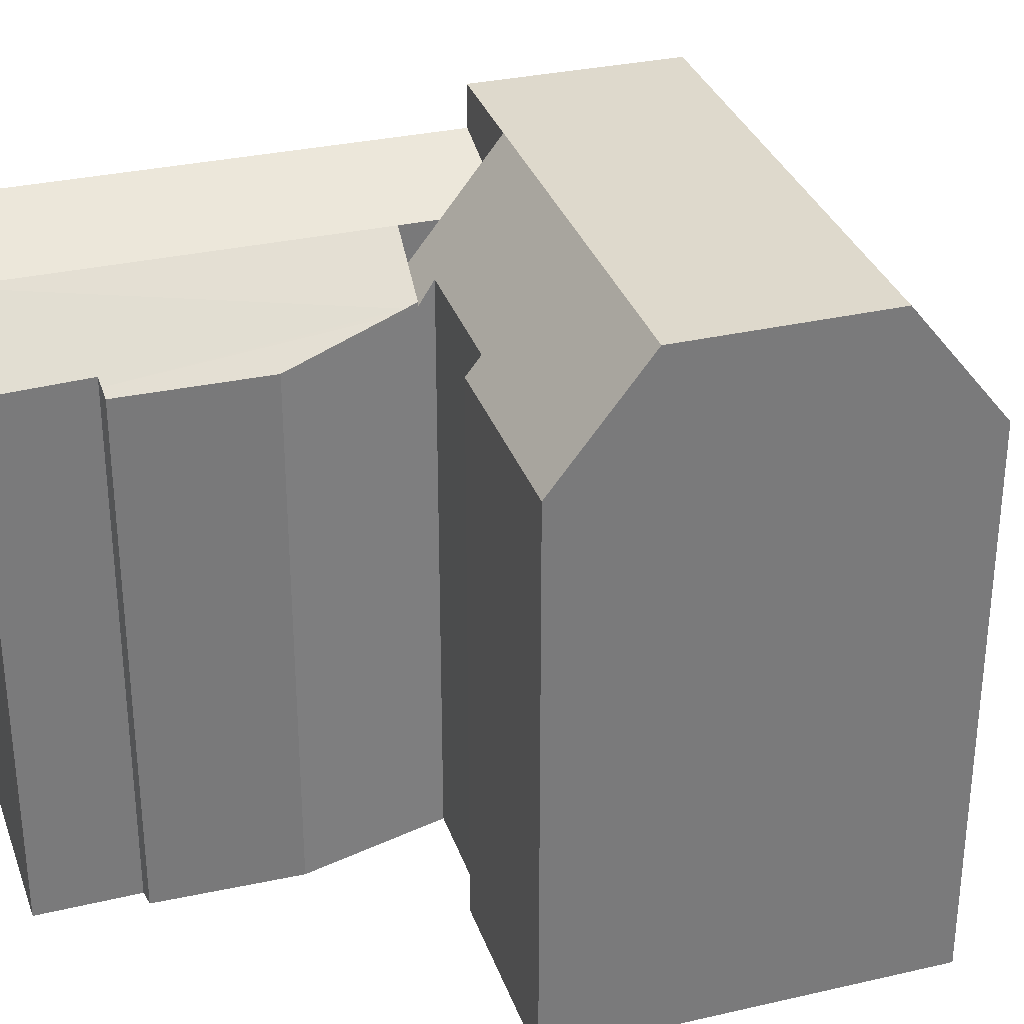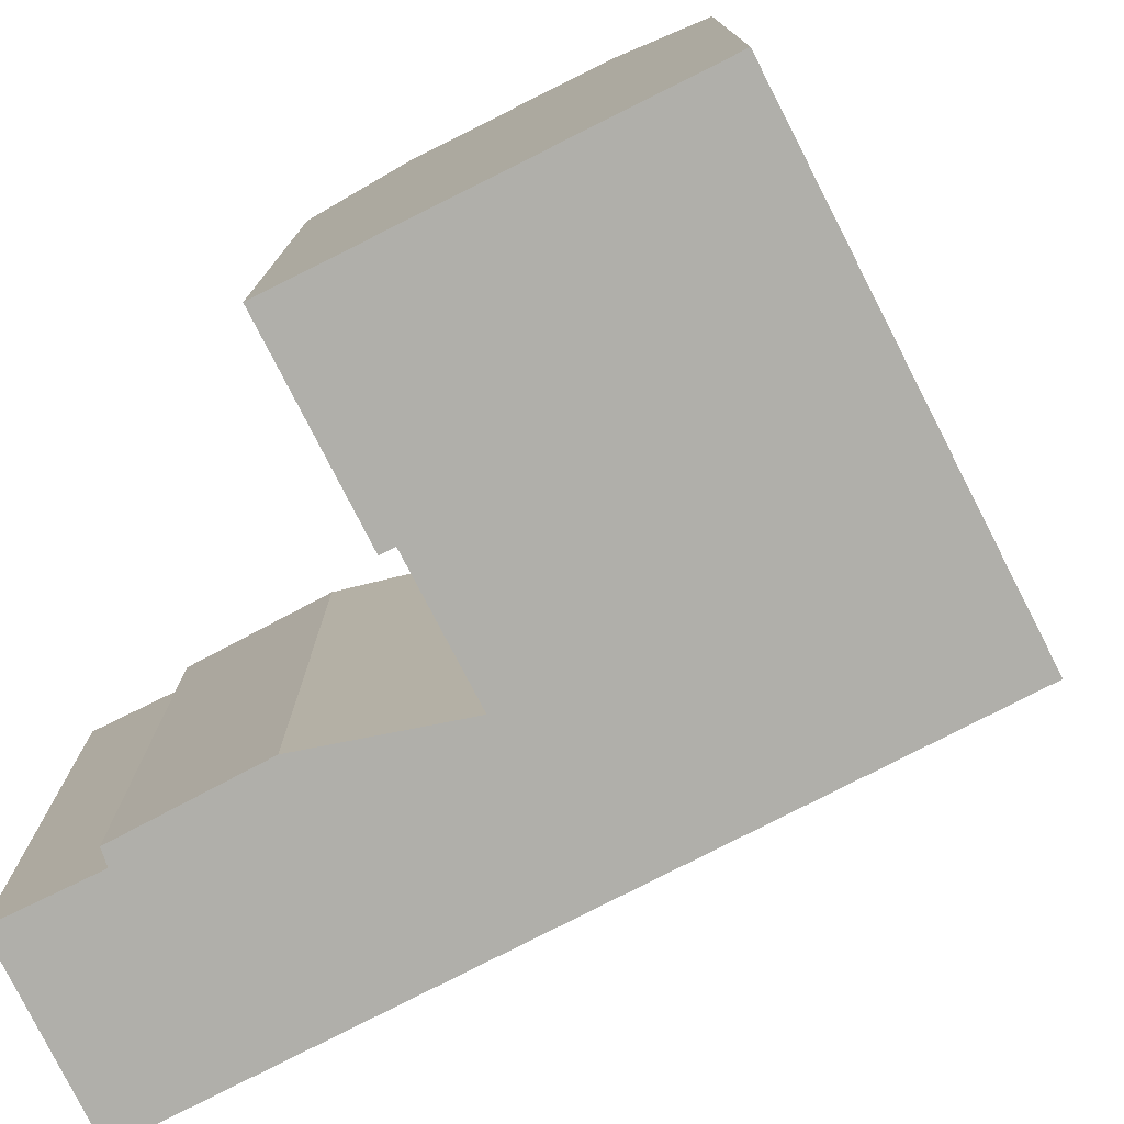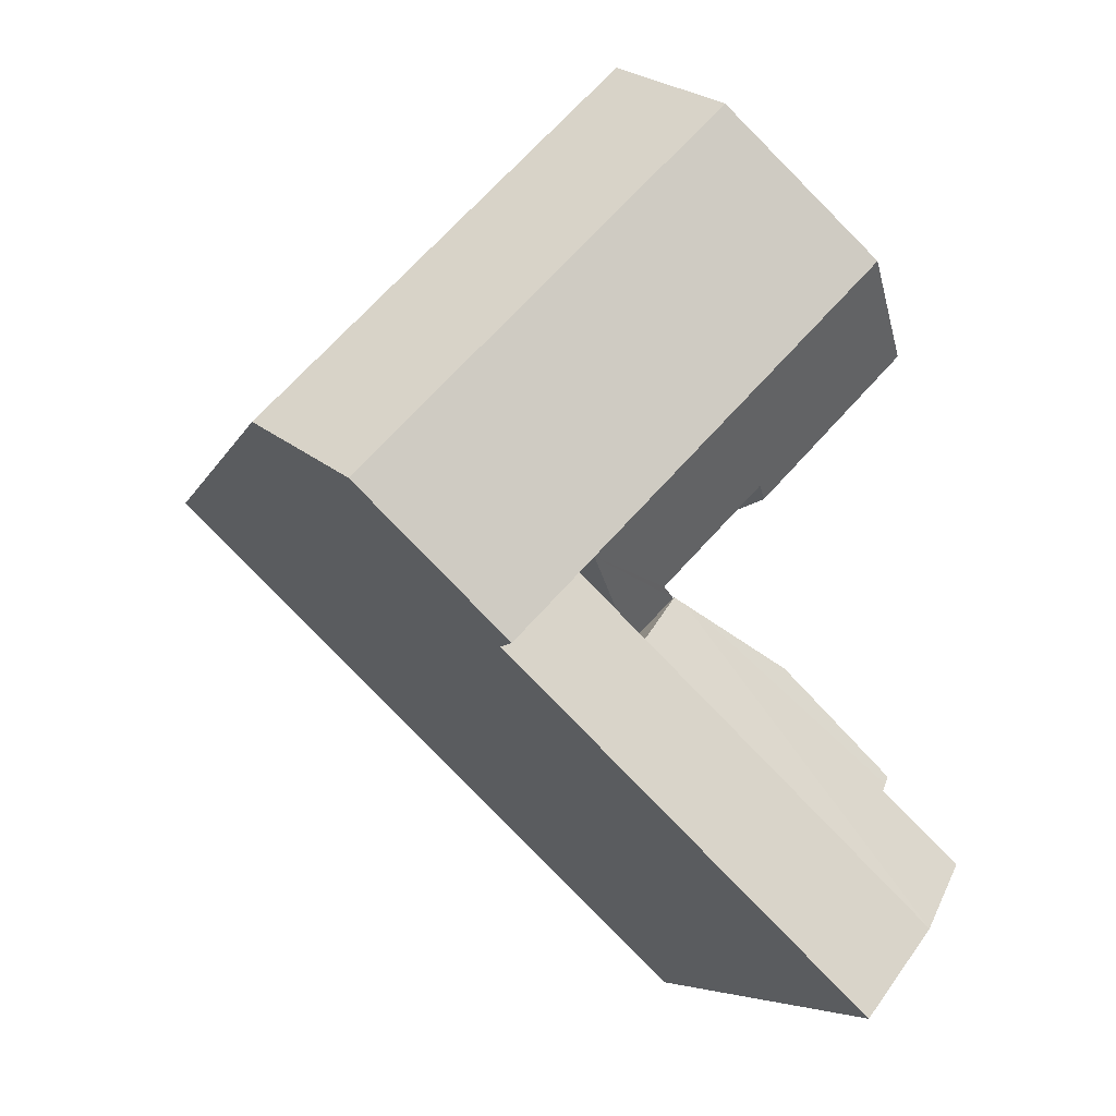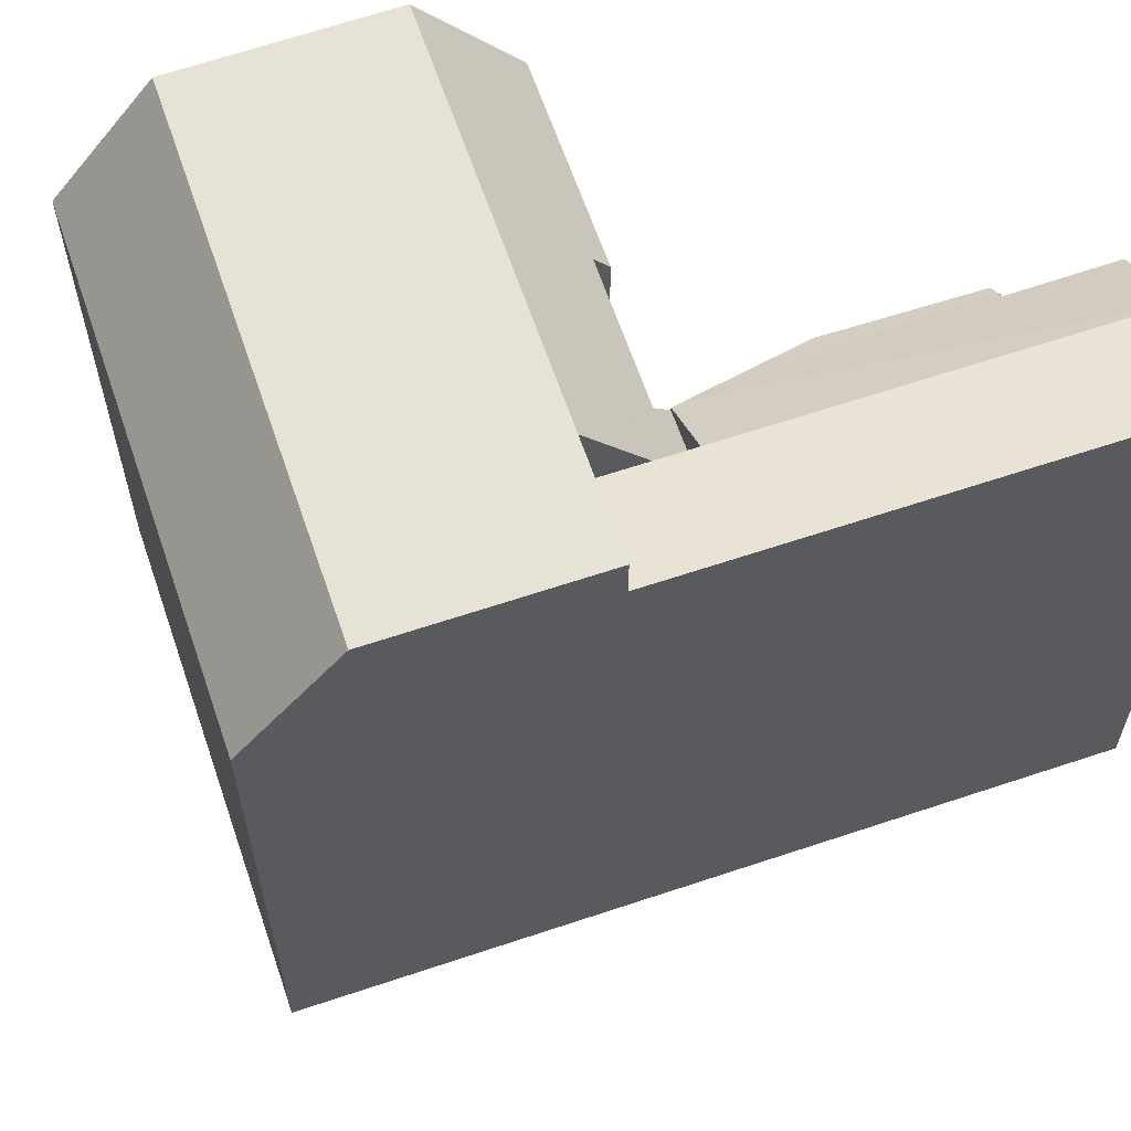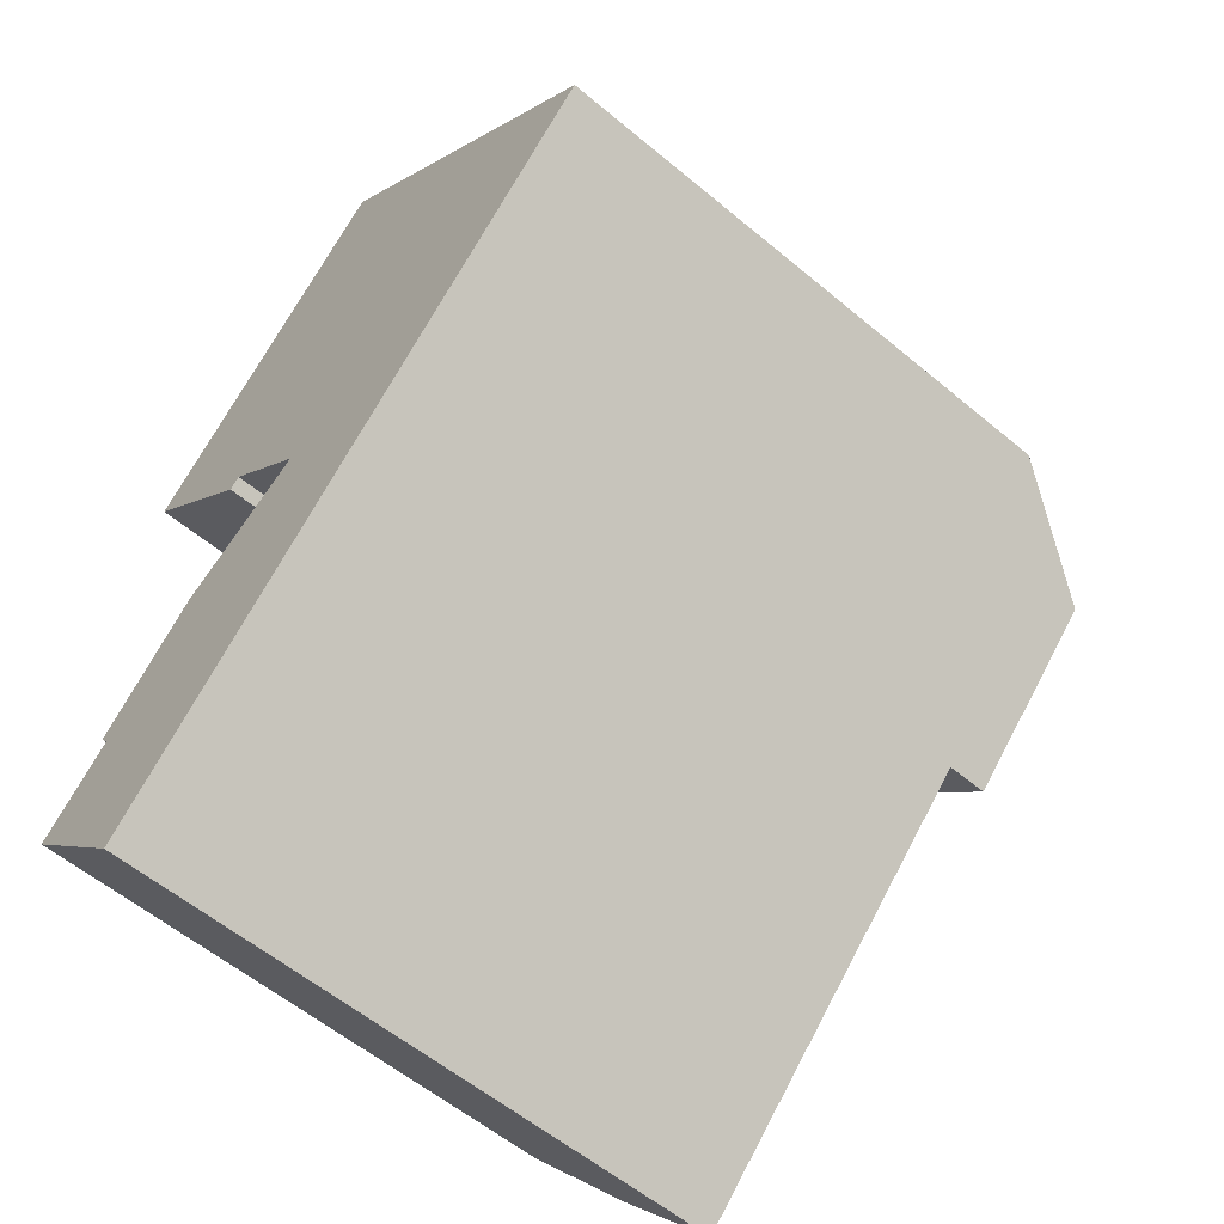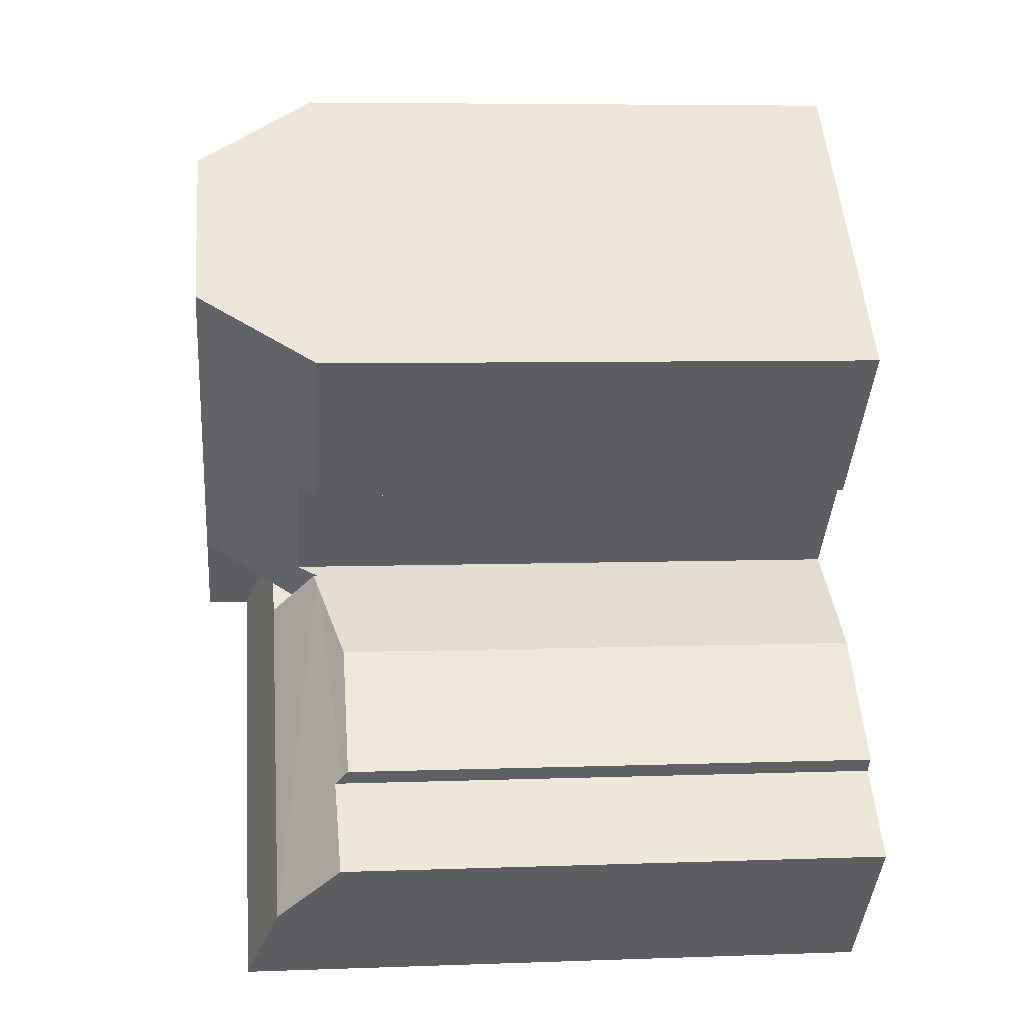
<metadata>
{"format":"obj","ext":"obj","renderer":"f3d","projection":"perspective","resolution":1024,"background":"white","views":[{"elev":32.1,"azim":-61.3,"up":"+Y"},{"elev":-78.0,"azim":-16.7,"up":"+Y"},{"elev":-6.6,"azim":165.4,"up":"+Z"},{"elev":63.4,"azim":117.3,"up":"+Y"},{"elev":-58.5,"azim":49.3,"up":"+Z"},{"elev":6.7,"azim":-96.0,"up":"+Z"}]}
</metadata>
<code>
v  4.192 -1.123e-15 18.34
v  1.962 18.49 16.24
v  1.962 -9.945e-16 16.24
v  9.059 -1.404e-15 22.92
v  11.35 -1.535e-15 25.08
v  11.35 18.46 25.08
v  4.192 22.4 18.34
v  9.059 22.4 22.92
v  8.734 -4.782e-16 7.809
v  5.615 17.61 6.157
v  5.615 -3.77e-16 6.157
v  9.174 -4.924e-16 8.042
v  9.551 -5.047e-16 8.242
v  10.05 -5.208e-16 8.505
v  9.551 18.4 8.242
v  10.05 19.09 8.505
v  8.734 18.34 7.809
v  9.174 18.45 8.042
v  9.551 18.54 8.242
v  2.171 -1.692e-16 2.764
v  2.171 17.61 2.764
v  2.347 -1.542e-16 2.519
v  2.5 -1.411e-16 2.305
v  2.347 17.82 2.519
v  2.5 18.02 2.305
v  10.94 19.98 6.802
v  10.94 18.4 6.802
v  10.88 22.4 11.38
v  15.64 22.4 16.07
v  18 22.4 13.61
v  13.19 22.4 8.976
v  20.48 22.4 11.03
v  15.67 22.4 6.393
v  11.83 19.98 7.66
v  6.552 18.47 11.44
v  6.895 -7.209e-16 11.77
v  6.552 -7.006e-16 11.44
v  6.895 19.08 11.77
v  13.19 19.98 8.976
v  9.036 -5.85e-16 9.553
v  9.036 19.09 9.553
v  20.27 -9.671e-16 15.79
v  20.48 -6.754e-16 11.03
v  22.75 -8.09e-16 13.21
v  17.88 -1.12e-15 18.28
v  15.67 -3.915e-16 6.393
v  4.275 2.81e-16 -4.589
v  0 0 0
v  1.827 1.201e-16 -1.962
v  0.418 2.755e-17 -0.45
v  17.88 18.46 18.28
v  20.27 18.46 15.79
v  22.75 18.46 13.21
v  0 17.94 1.099e-15
v  0.418 18.41 -0.45
v  1.827 19.97 -1.962
v  4.275 21.01 -4.589
v  15.67 21.01 6.393
g defaultobject
f 1 2 3
f 2 1 4
f 2 4 5
f 2 5 6
f 2 6 7
f 7 6 8
f 9 10 11
f 10 9 12
f 10 12 13
f 10 13 14
f 10 14 15
f 15 14 16
f 10 15 17
f 15 18 17
f 18 15 19
f 10 20 11
f 20 10 21
f 21 22 20
f 22 21 23
f 23 21 24
f 23 24 25
f 26 15 27
f 15 26 19
f 8 28 7
f 28 8 29
f 28 29 30
f 28 30 31
f 31 30 32
f 31 32 33
f 27 34 26
f 35 36 37
f 36 35 38
f 31 39 34
f 2 37 3
f 37 2 35
f 38 40 36
f 40 38 41
f 40 41 14
f 14 41 16
f 10 24 21
f 24 10 17
f 42 43 44
f 43 42 45
f 43 45 5
f 43 5 46
f 46 5 4
f 46 4 1
f 46 1 14
f 14 1 40
f 40 1 36
f 36 1 3
f 36 3 37
f 11 22 23
f 22 11 20
f 14 47 46
f 47 14 13
f 47 13 12
f 47 12 9
f 47 9 11
f 47 11 23
f 47 23 48
f 47 48 49
f 49 48 50
f 6 29 8
f 29 6 51
f 29 51 52
f 29 52 30
f 30 52 53
f 30 53 32
f 25 48 23
f 48 25 54
f 25 55 54
f 55 25 56
f 56 25 18
f 18 25 24
f 18 24 17
f 45 6 5
f 6 45 51
f 51 45 42
f 51 42 52
f 52 42 44
f 52 44 53
f 55 49 50
f 49 55 47
f 47 55 57
f 57 55 56
f 18 26 56
f 26 18 19
f 32 58 33
f 58 32 46
f 46 32 43
f 43 32 53
f 43 53 44
f 58 47 57
f 47 58 46
f 28 2 7
f 2 28 38
f 38 28 41
f 41 28 31
f 41 31 16
f 16 31 15
f 15 31 27
f 27 31 34
f 35 2 38
f 31 58 39
f 58 31 33
f 54 50 48
f 50 54 55
f 56 58 57
f 58 56 26
f 58 26 34
f 58 34 39

</code>
